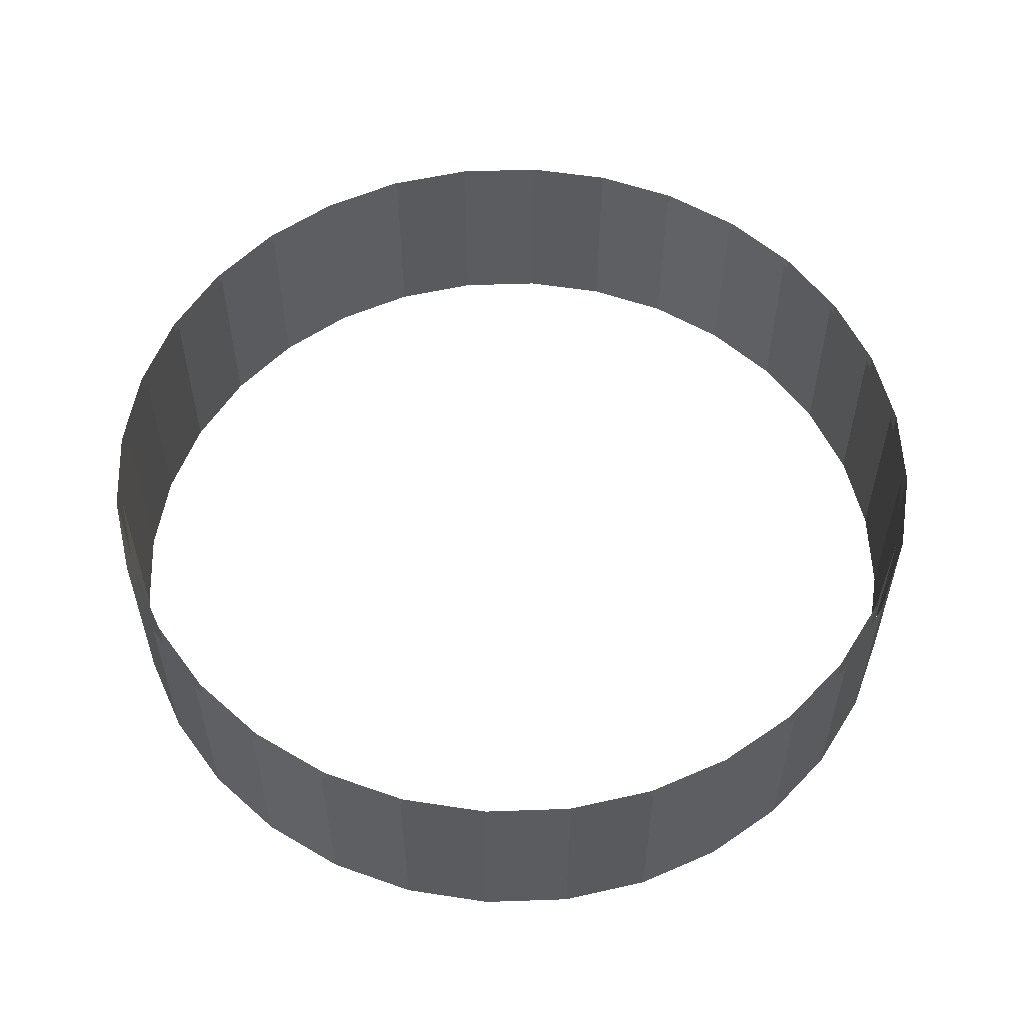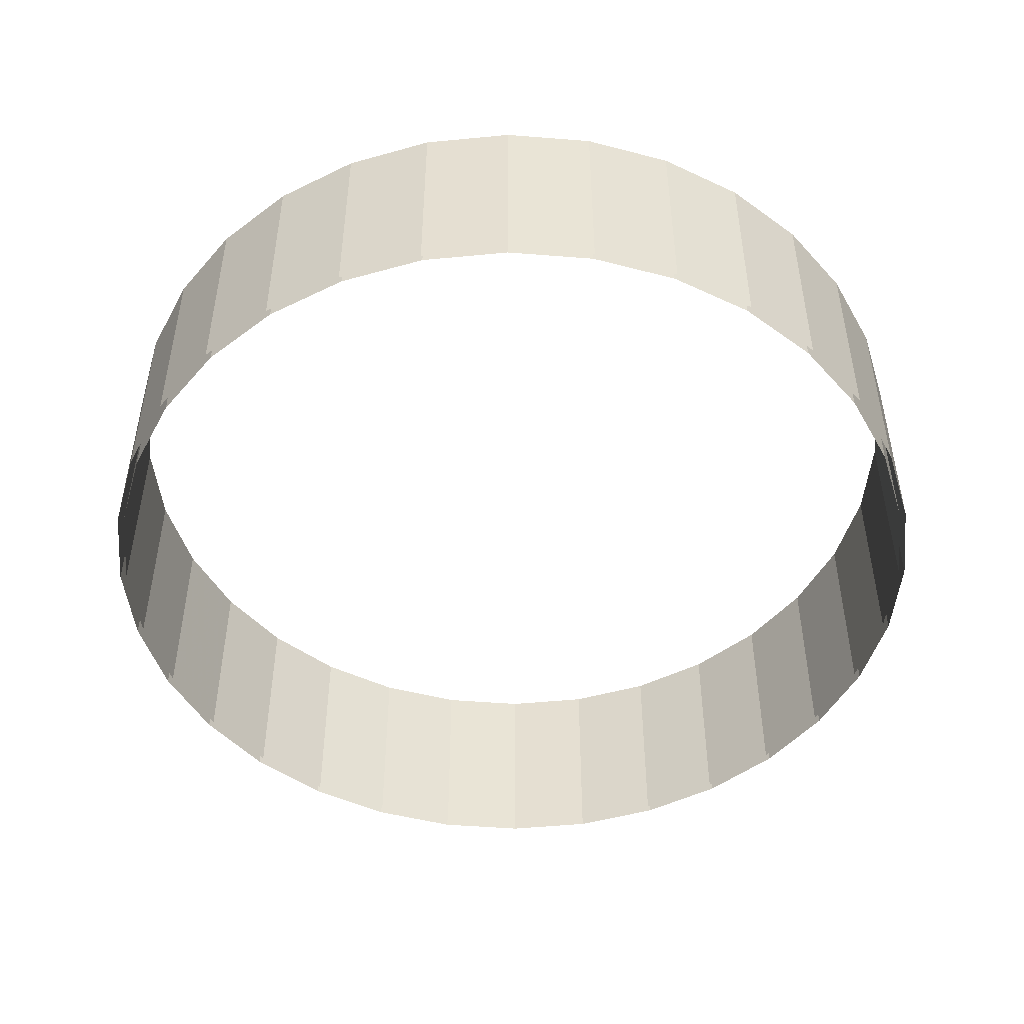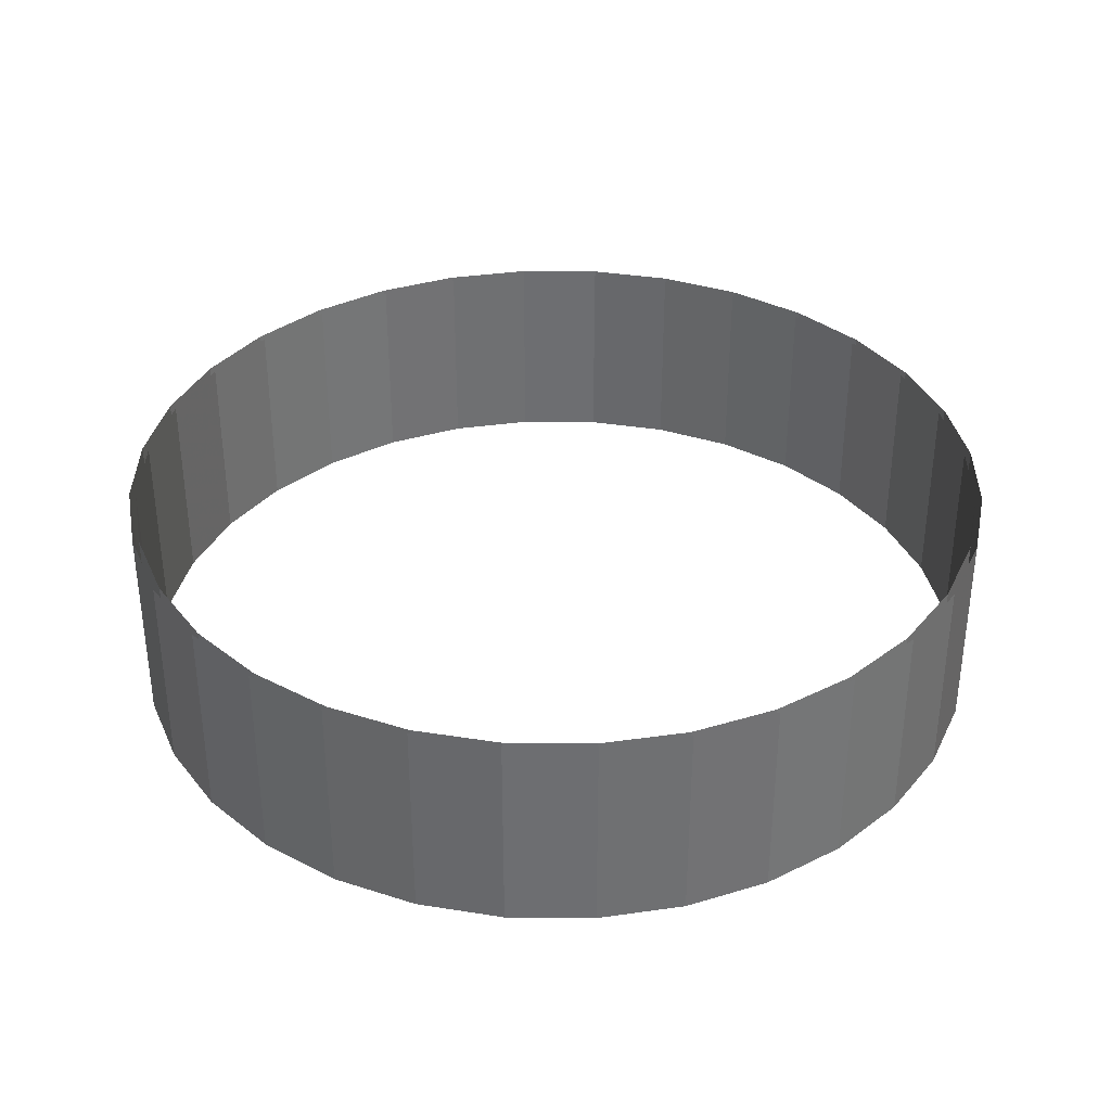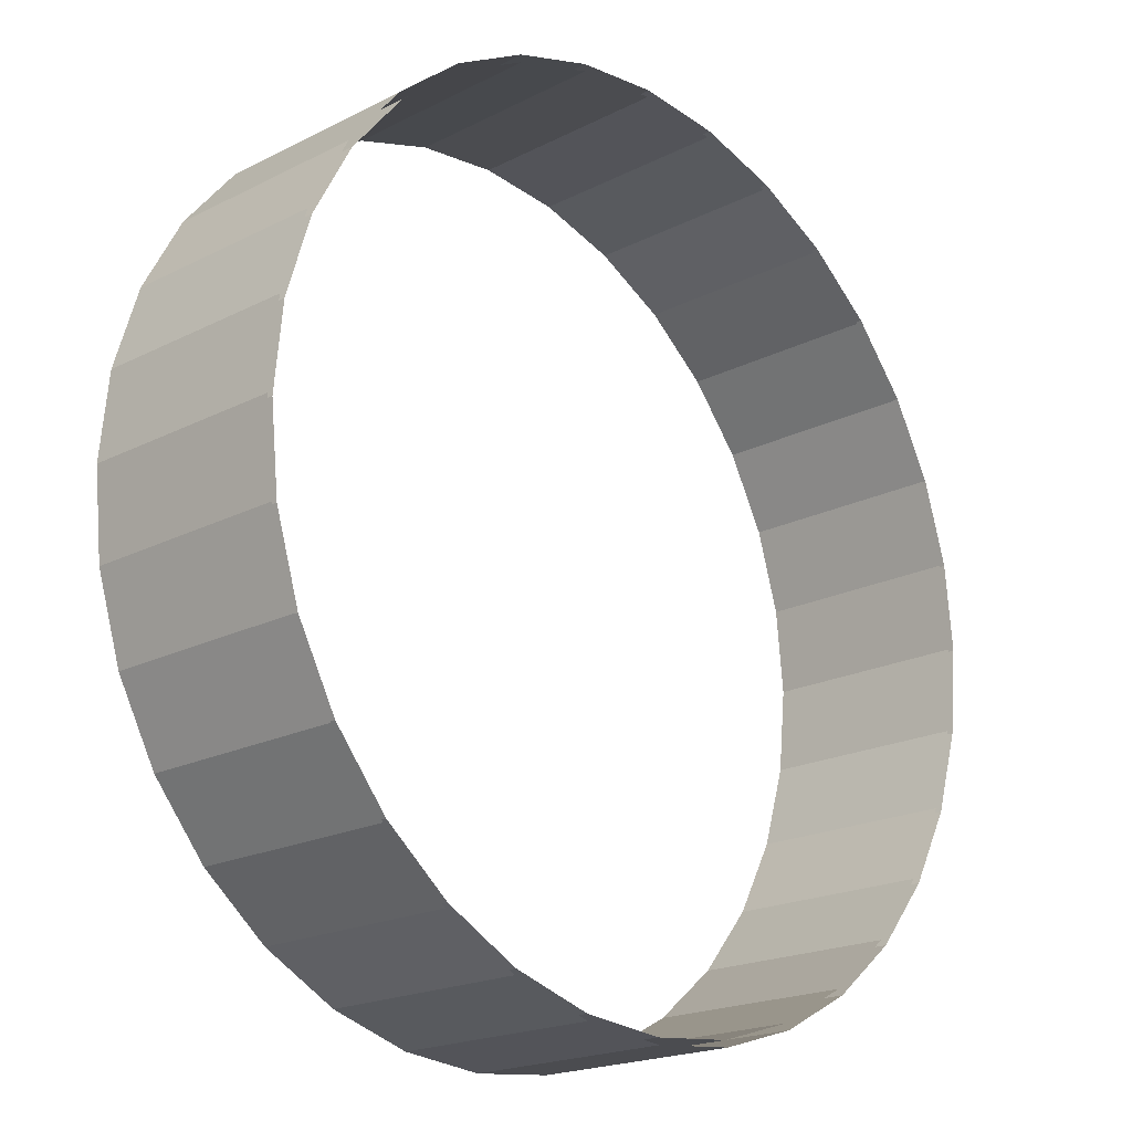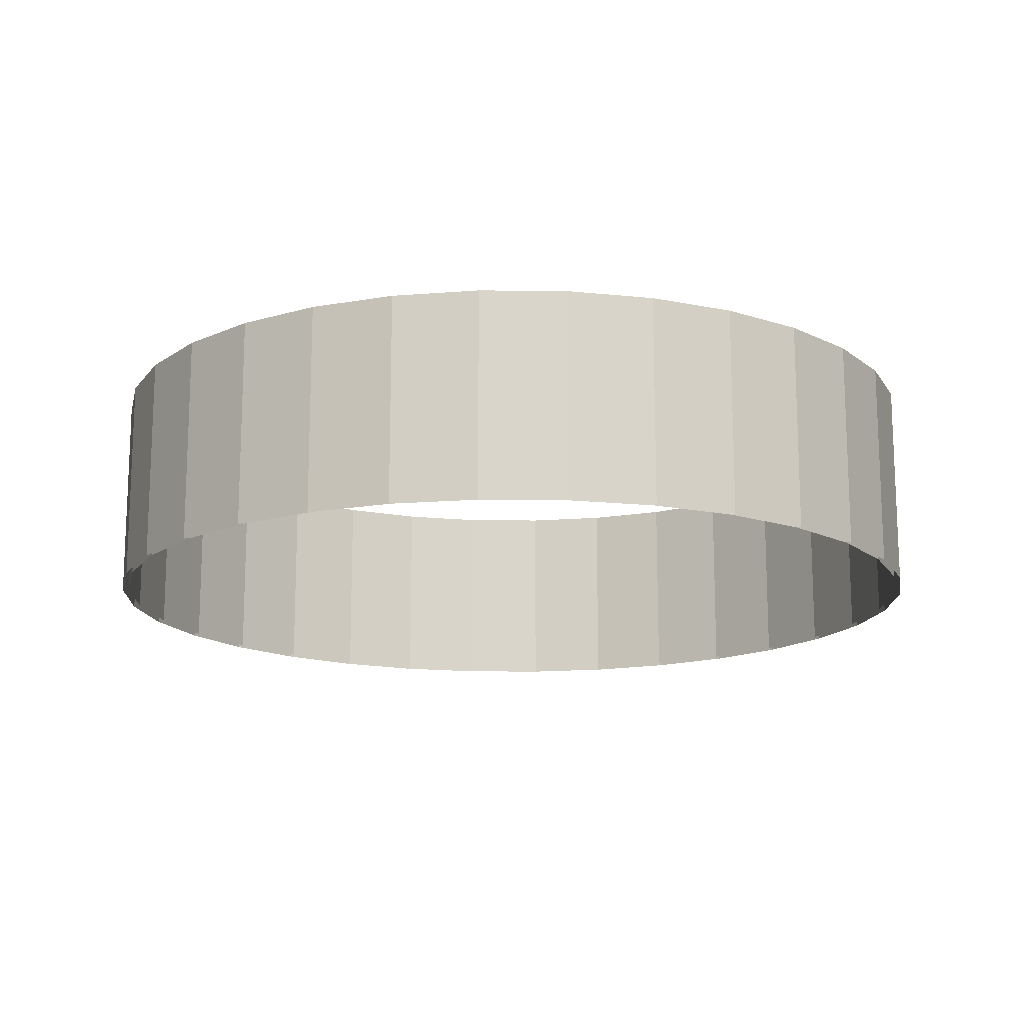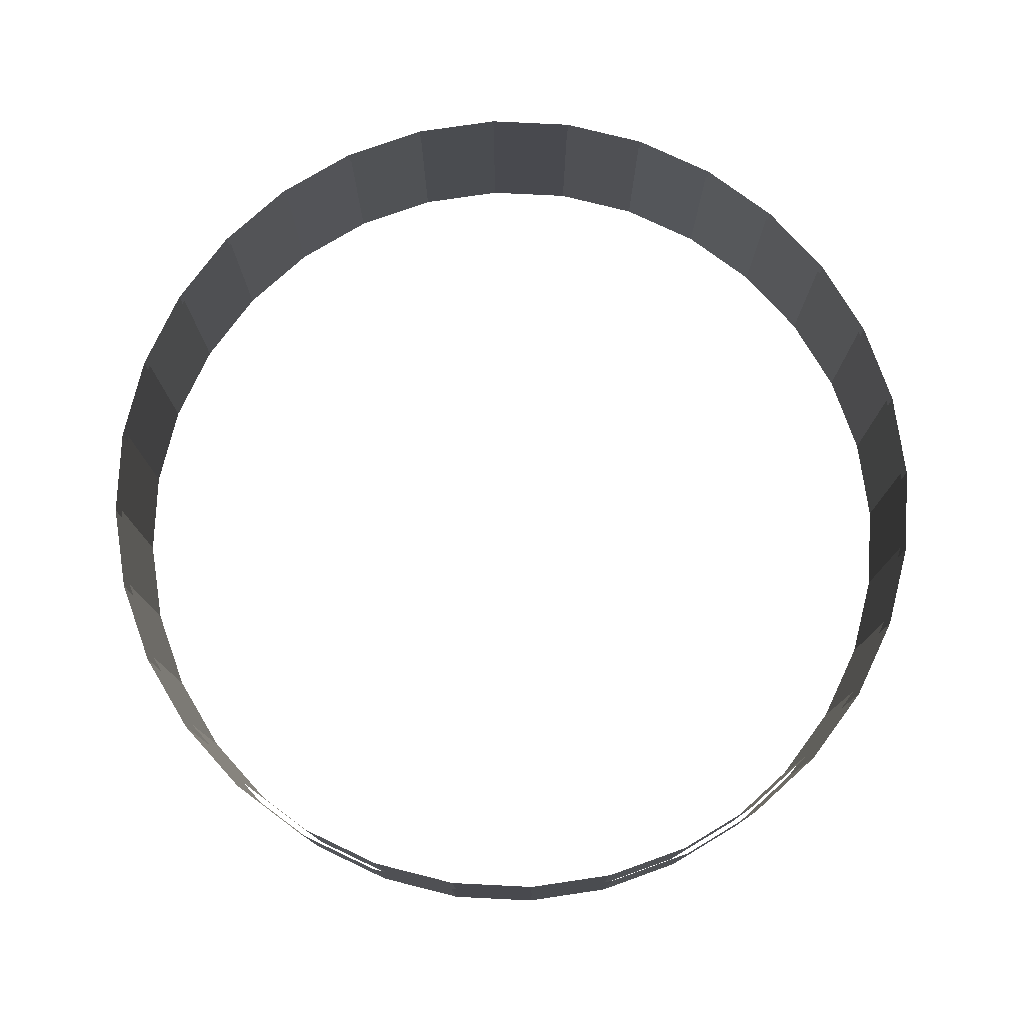
<metadata>
{"format":"obj","ext":"obj","renderer":"f3d","projection":"perspective","resolution":1024,"background":"white","views":[{"elev":56.0,"azim":-97.7,"up":"+Y"},{"elev":-48.5,"azim":79.3,"up":"+Y"},{"elev":35.6,"azim":62.5,"up":"+Y"},{"elev":-19.6,"azim":133.5,"up":"+Z"},{"elev":-15.0,"azim":-108.3,"up":"+Y"},{"elev":77.4,"azim":-25.3,"up":"+Y"}]}
</metadata>
<code>
o Cylinder.001
v 0 -0.2358 -0.9855
v 0 0.2358 -0.9855
v 0.1923 0.2358 -0.9665
v 0.1923 -0.2358 -0.9665
v 0.3771 0.2358 -0.9105
v 0.3771 -0.2358 -0.9105
v 0.5475 0.2358 -0.8194
v 0.5475 -0.2358 -0.8194
v 0.6968 0.2358 -0.6968
v 0.6968 -0.2358 -0.6968
v 0.8194 0.2358 -0.5475
v 0.8194 -0.2358 -0.5475
v 0.9105 0.2358 -0.3771
v 0.9105 -0.2358 -0.3771
v 0.9665 0.2358 -0.1923
v 0.9665 -0.2358 -0.1923
v 0.9855 0.2358 0
v 0.9855 -0.2358 -0
v 0.9665 0.2358 0.1923
v 0.9665 -0.2358 0.1923
v 0.9105 0.2358 0.3771
v 0.9105 -0.2358 0.3771
v 0.8194 0.2358 0.5475
v 0.8194 -0.2358 0.5475
v 0.6968 0.2358 0.6968
v 0.6968 -0.2358 0.6968
v 0.5475 0.2358 0.8194
v 0.5475 -0.2358 0.8194
v 0.3771 0.2358 0.9105
v 0.3771 -0.2358 0.9105
v 0.1923 0.2358 0.9665
v 0.1923 -0.2358 0.9665
v 0 0.2358 0.9855
v 0 -0.2358 0.9855
v -0.1923 0.2358 0.9665
v -0.1923 -0.2358 0.9665
v -0.3771 0.2358 0.9105
v -0.3771 -0.2358 0.9105
v -0.5475 0.2358 0.8194
v -0.5475 -0.2358 0.8194
v -0.6968 0.2358 0.6968
v -0.6968 -0.2358 0.6968
v -0.8194 0.2358 0.5475
v -0.8194 -0.2358 0.5475
v -0.9105 0.2358 0.3771
v -0.9105 -0.2358 0.3771
v -0.9665 0.2358 0.1923
v -0.9665 -0.2358 0.1923
v -0.9855 0.2358 -1e-06
v -0.9855 -0.2358 -1e-06
v -0.9665 0.2358 -0.1923
v -0.9665 -0.2358 -0.1923
v -0.9105 0.2358 -0.3771
v -0.9105 -0.2358 -0.3771
v -0.8194 0.2358 -0.5475
v -0.8194 -0.2358 -0.5475
v -0.6968 0.2358 -0.6968
v -0.6968 -0.2358 -0.6968
v -0.5475 0.2358 -0.8194
v -0.5475 -0.2358 -0.8194
v -0.3771 0.2358 -0.9105
v -0.3771 -0.2358 -0.9105
v -0.1923 -0.2358 -0.9665
v -0.1923 0.2358 -0.9665
f 1 4 3 2
f 4 6 5 3
f 6 8 7 5
f 8 10 9 7
f 10 12 11 9
f 12 14 13 11
f 14 16 15 13
f 16 18 17 15
f 18 20 19 17
f 20 22 21 19
f 22 24 23 21
f 24 26 25 23
f 26 28 27 25
f 28 30 29 27
f 30 32 31 29
f 32 34 33 31
f 34 36 35 33
f 36 38 37 35
f 38 40 39 37
f 40 42 41 39
f 42 44 43 41
f 44 46 45 43
f 46 48 47 45
f 48 50 49 47
f 50 52 51 49
f 52 54 53 51
f 54 56 55 53
f 56 58 57 55
f 58 60 59 57
f 60 62 61 59
f 2 64 63 1
f 62 63 64 61
o Cylinder
v 0 -0.2393 -1
v 0 0.2393 -1
v 0.1951 0.2393 -0.9808
v 0.1951 -0.2393 -0.9808
v 0.3827 0.2393 -0.9239
v 0.3827 -0.2393 -0.9239
v 0.5556 0.2393 -0.8315
v 0.5556 -0.2393 -0.8315
v 0.7071 0.2393 -0.7071
v 0.7071 -0.2393 -0.7071
v 0.8315 0.2393 -0.5556
v 0.8315 -0.2393 -0.5556
v 0.9239 0.2393 -0.3827
v 0.9239 -0.2393 -0.3827
v 0.9808 0.2393 -0.1951
v 0.9808 -0.2393 -0.1951
v 1 0.2393 0
v 1 -0.2393 -0
v 0.9808 0.2393 0.1951
v 0.9808 -0.2393 0.1951
v 0.9239 0.2393 0.3827
v 0.9239 -0.2393 0.3827
v 0.8315 0.2393 0.5556
v 0.8315 -0.2393 0.5556
v 0.7071 0.2393 0.7071
v 0.7071 -0.2393 0.7071
v 0.5556 0.2393 0.8315
v 0.5556 -0.2393 0.8315
v 0.3827 0.2393 0.9239
v 0.3827 -0.2393 0.9239
v 0.1951 0.2393 0.9808
v 0.1951 -0.2393 0.9808
v 0 0.2393 1
v 0 -0.2393 1
v -0.1951 0.2393 0.9808
v -0.1951 -0.2393 0.9808
v -0.3827 0.2393 0.9239
v -0.3827 -0.2393 0.9239
v -0.5556 0.2393 0.8315
v -0.5556 -0.2393 0.8315
v -0.7071 0.2393 0.7071
v -0.7071 -0.2393 0.7071
v -0.8315 0.2393 0.5556
v -0.8315 -0.2393 0.5556
v -0.9239 0.2393 0.3827
v -0.9239 -0.2393 0.3827
v -0.9808 0.2393 0.1951
v -0.9808 -0.2393 0.1951
v -1 0.2393 -1e-06
v -1 -0.2393 -1e-06
v -0.9808 0.2393 -0.1951
v -0.9808 -0.2393 -0.1951
v -0.9239 0.2393 -0.3827
v -0.9239 -0.2393 -0.3827
v -0.8315 0.2393 -0.5556
v -0.8315 -0.2393 -0.5556
v -0.7071 0.2393 -0.7071
v -0.7071 -0.2393 -0.7071
v -0.5556 0.2393 -0.8315
v -0.5556 -0.2393 -0.8315
v -0.3827 0.2393 -0.9239
v -0.3827 -0.2393 -0.9239
v -0.1951 -0.2393 -0.9808
v -0.1951 0.2393 -0.9808
f 65 66 67 68
f 68 67 69 70
f 70 69 71 72
f 72 71 73 74
f 74 73 75 76
f 76 75 77 78
f 78 77 79 80
f 80 79 81 82
f 82 81 83 84
f 84 83 85 86
f 86 85 87 88
f 88 87 89 90
f 90 89 91 92
f 92 91 93 94
f 94 93 95 96
f 96 95 97 98
f 98 97 99 100
f 100 99 101 102
f 102 101 103 104
f 104 103 105 106
f 106 105 107 108
f 108 107 109 110
f 110 109 111 112
f 112 111 113 114
f 114 113 115 116
f 116 115 117 118
f 118 117 119 120
f 120 119 121 122
f 122 121 123 124
f 124 123 125 126
f 66 65 127 128
f 126 125 128 127

</code>
